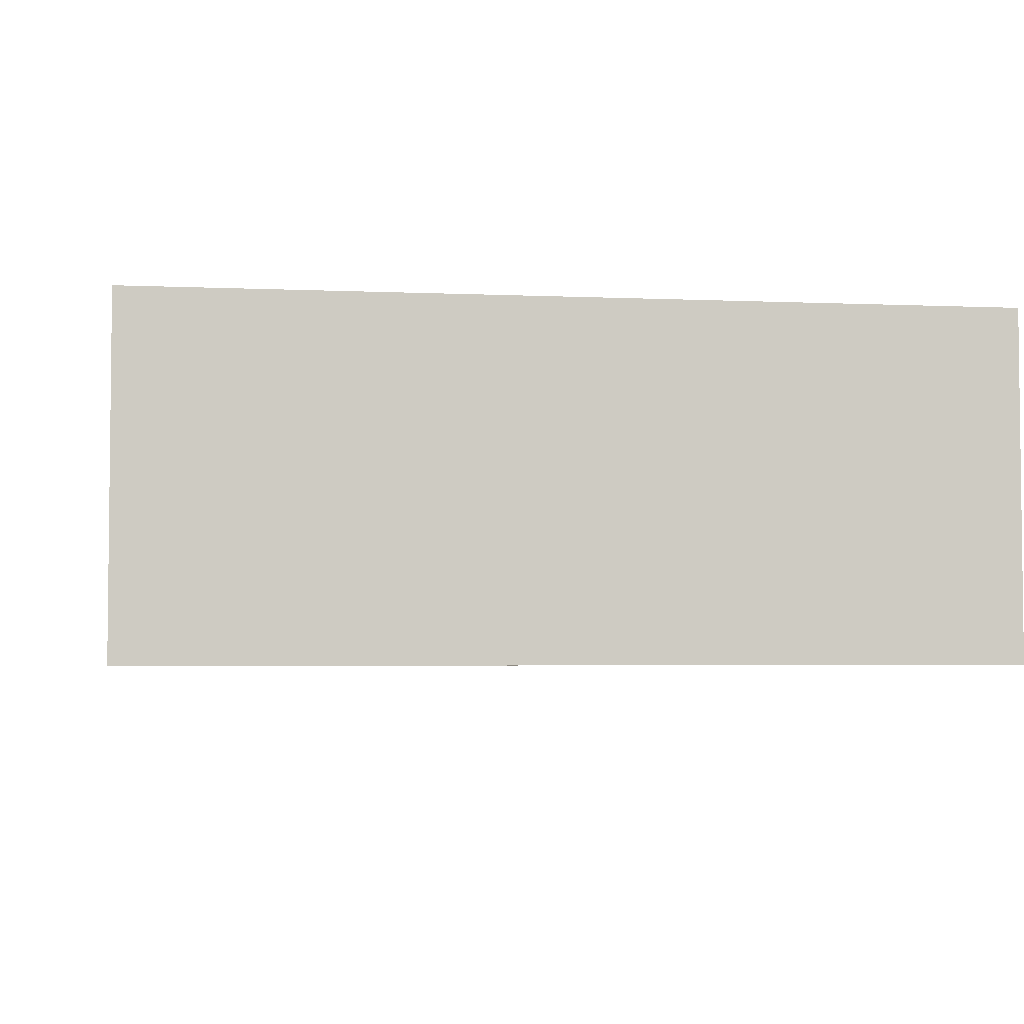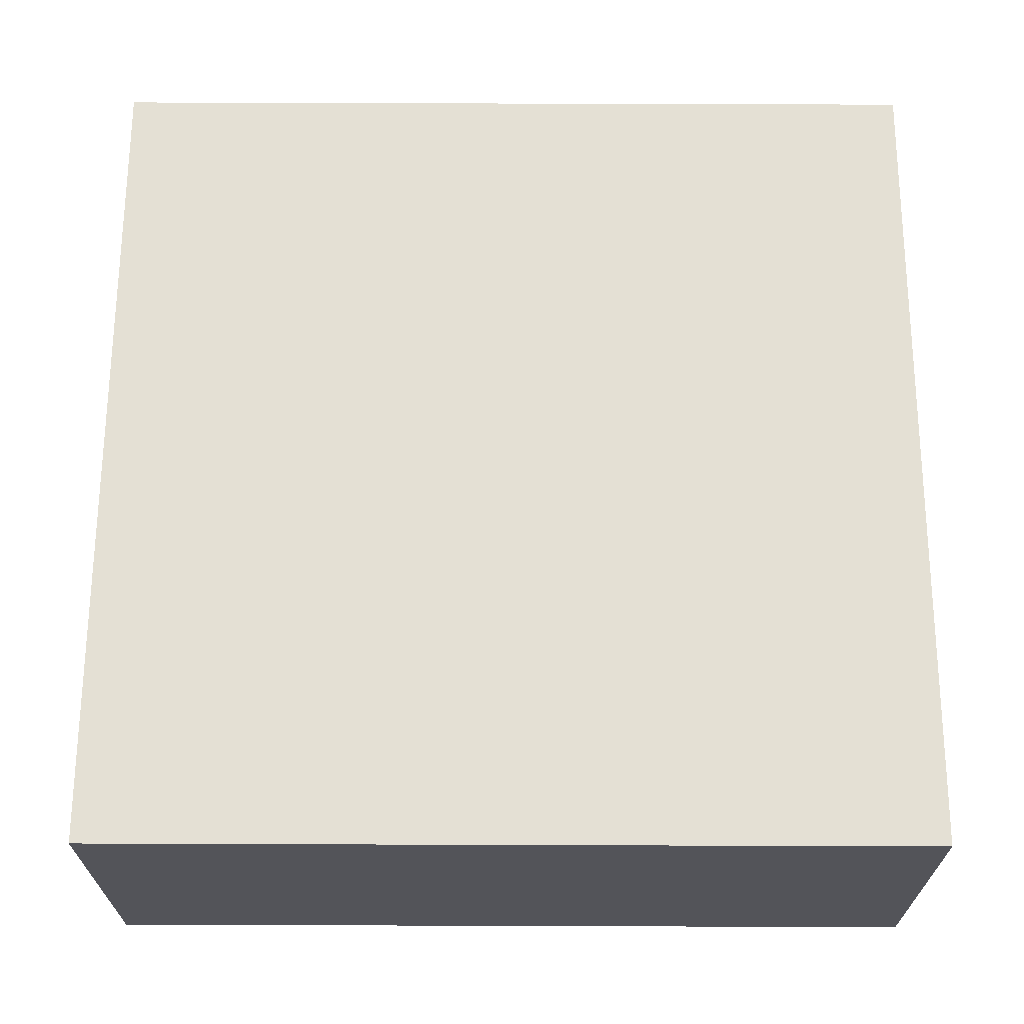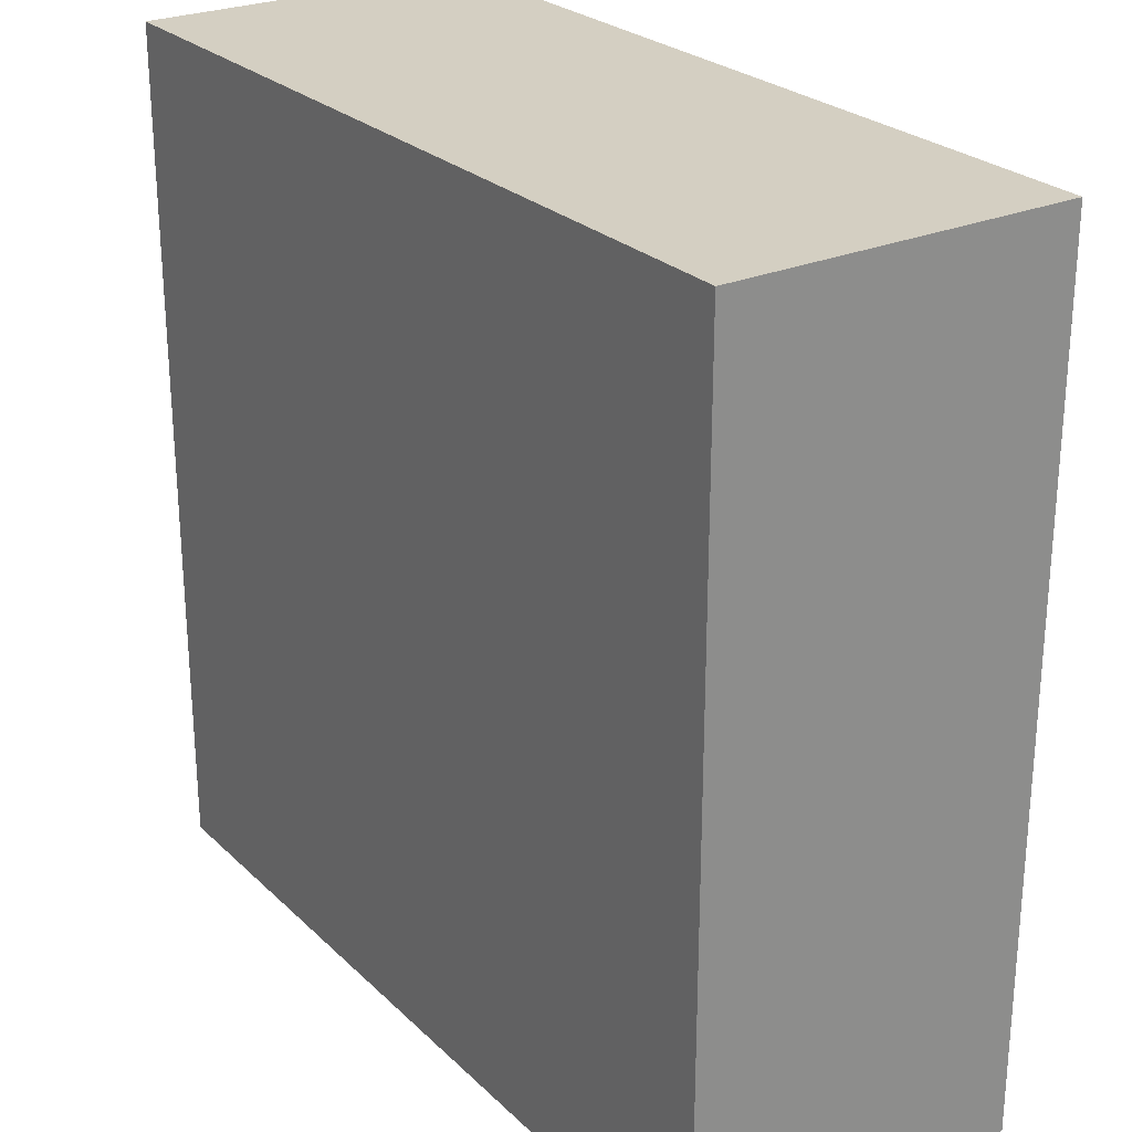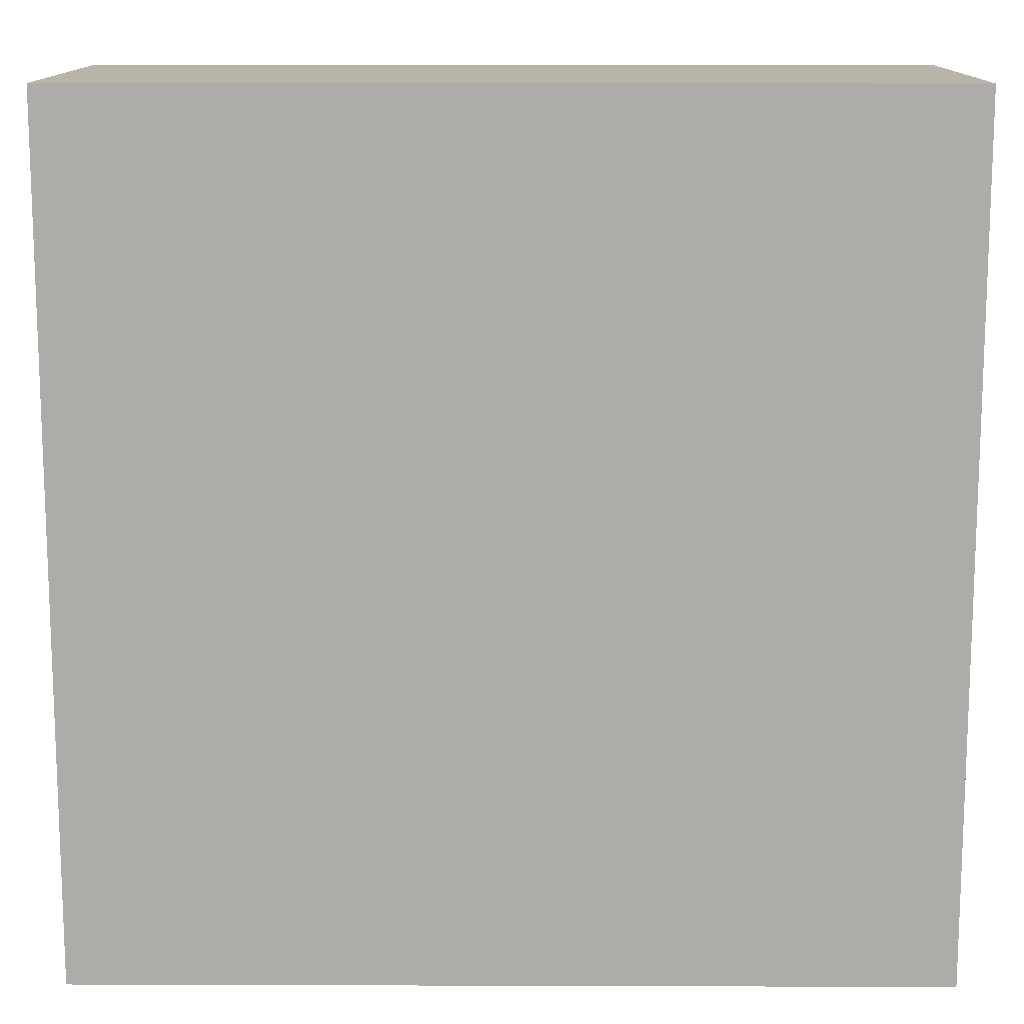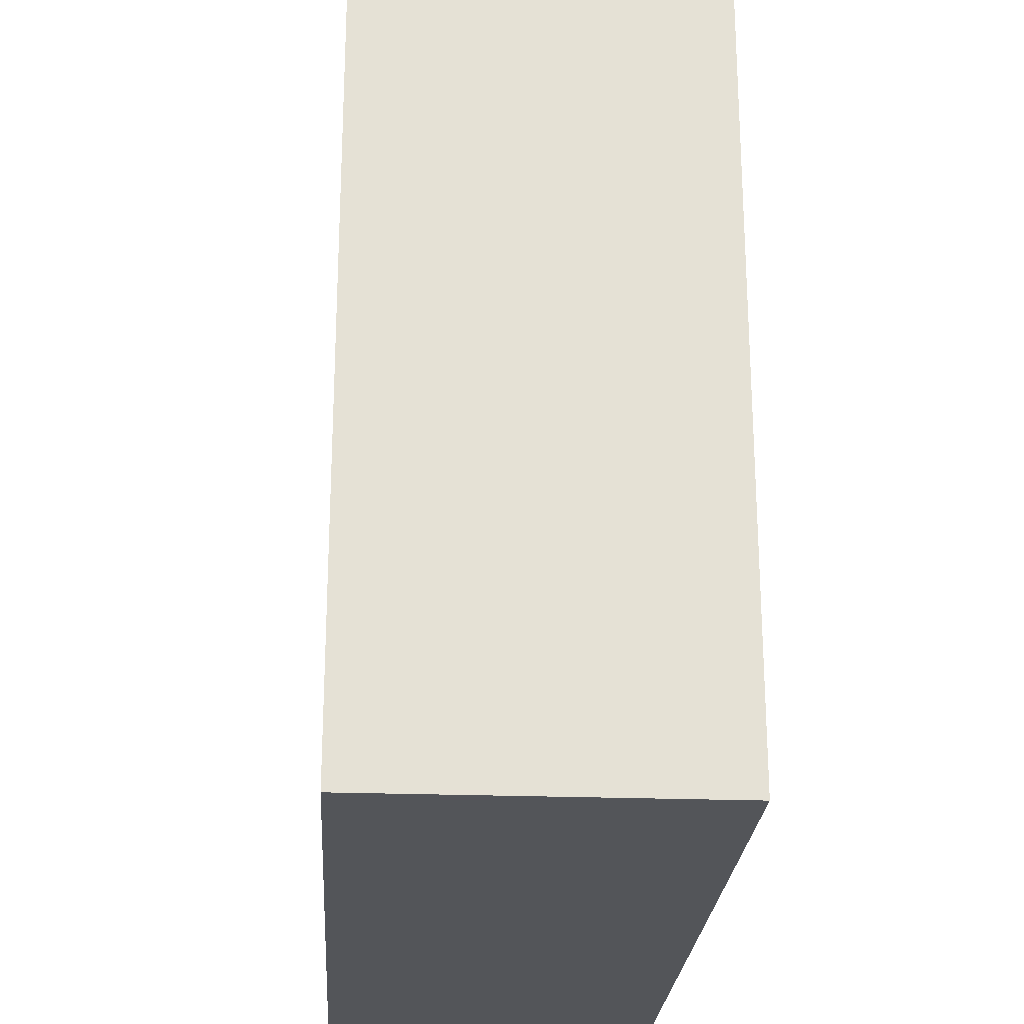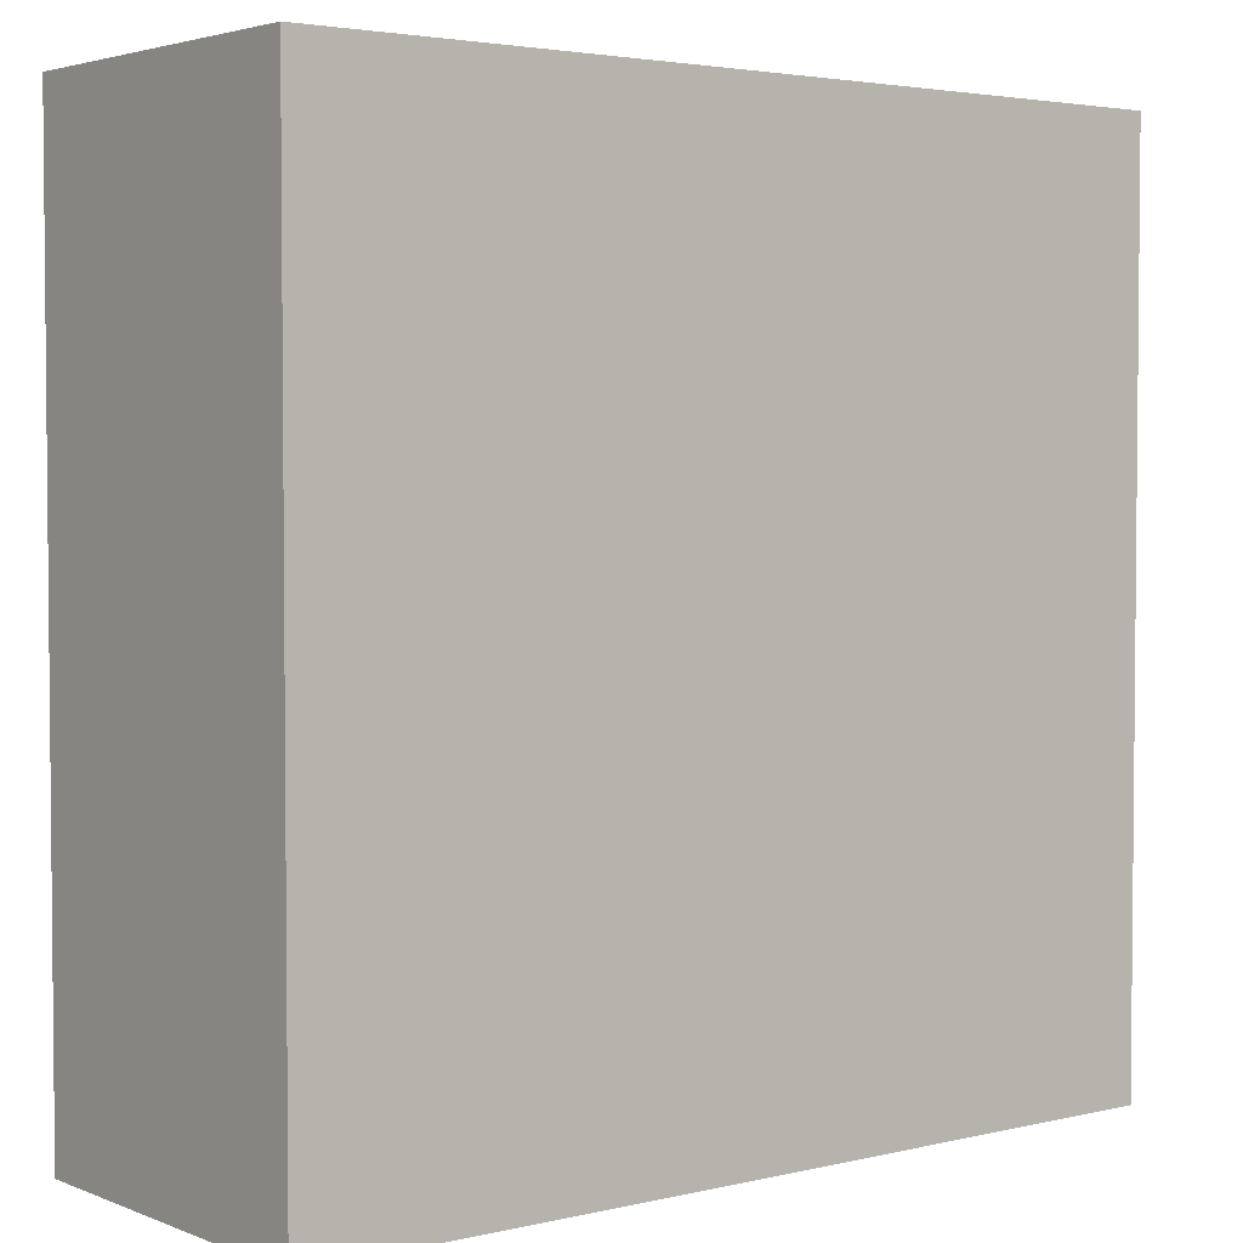
<metadata>
{"format":"obj","ext":"obj","renderer":"f3d","projection":"perspective","resolution":1024,"background":"white","views":[{"elev":-4.0,"azim":-98.4,"up":"+Y"},{"elev":66.2,"azim":0.2,"up":"+Y"},{"elev":25.8,"azim":-124.5,"up":"+Z"},{"elev":13.0,"azim":0.4,"up":"+Z"},{"elev":-24.1,"azim":86.5,"up":"+Z"},{"elev":3.3,"azim":141.7,"up":"+Z"}]}
</metadata>
<code>
v -2.5 0 2.5
v -2.5 0 -2.5
v -2.5 2 2.5
v -2.5 2 -2.5
v 2.5 0 2.5
v 2.5 0 -2.5
v 2.5 2 2.5
v 2.5 2 -2.5
v -2.5 0 2.5
v -2.5 2 2.5
v 2.5 0 2.5
v 2.5 2 2.5
v -2.5 0 -2.5
v -2.5 2 -2.5
v 2.5 0 -2.5
v 2.5 2 -2.5
v -2.5 0 2.5
v 2.5 0 2.5
v -2.5 0 -2.5
v 2.5 0 -2.5
v -2.5 2 2.5
v 2.5 2 2.5
v -2.5 2 -2.5
v 2.5 2 -2.5
f 3 2 1
f 4 2 3
f 5 6 7
f 7 6 8
f 11 10 9
f 12 10 11
f 13 14 15
f 15 14 16
f 19 18 17
f 20 18 19
f 21 22 23
f 23 22 24

</code>
